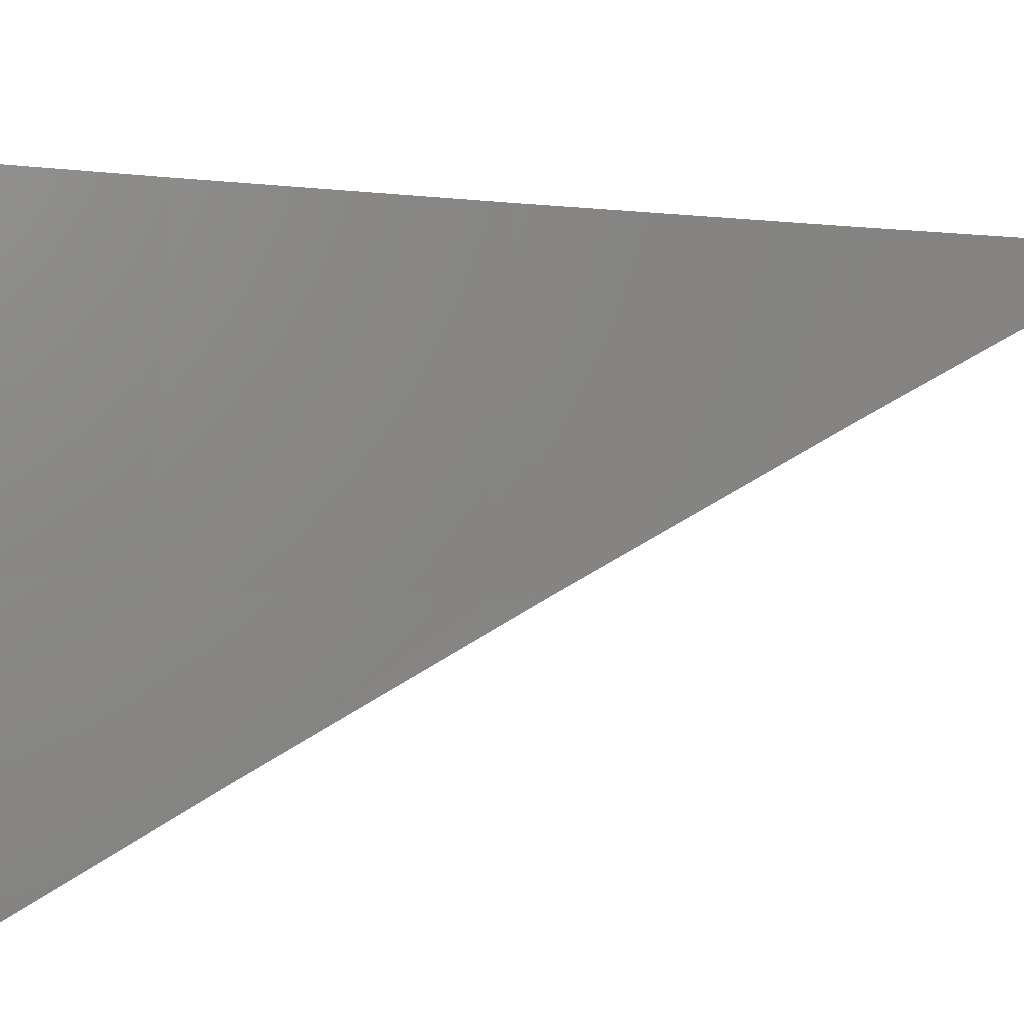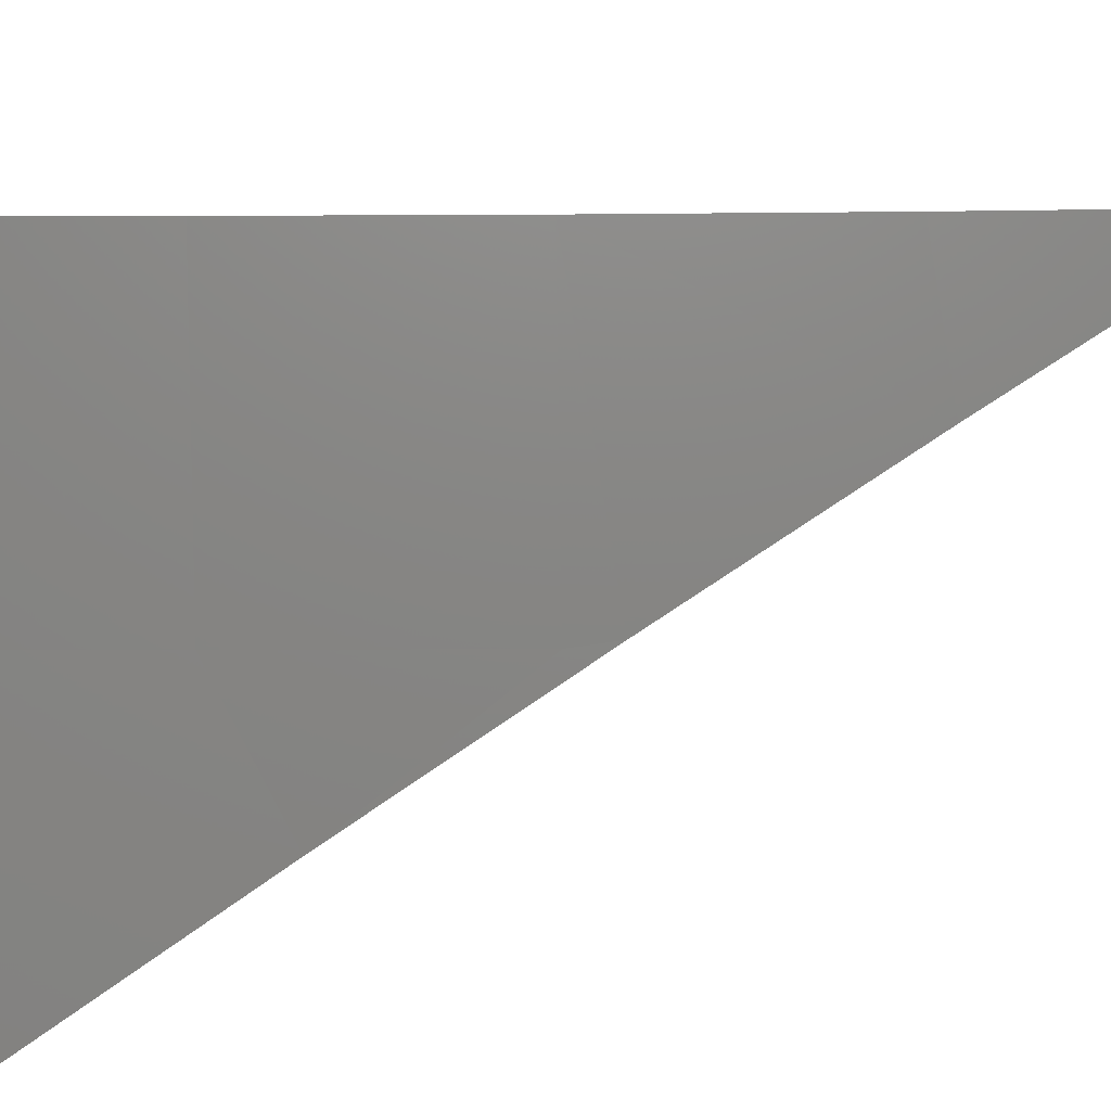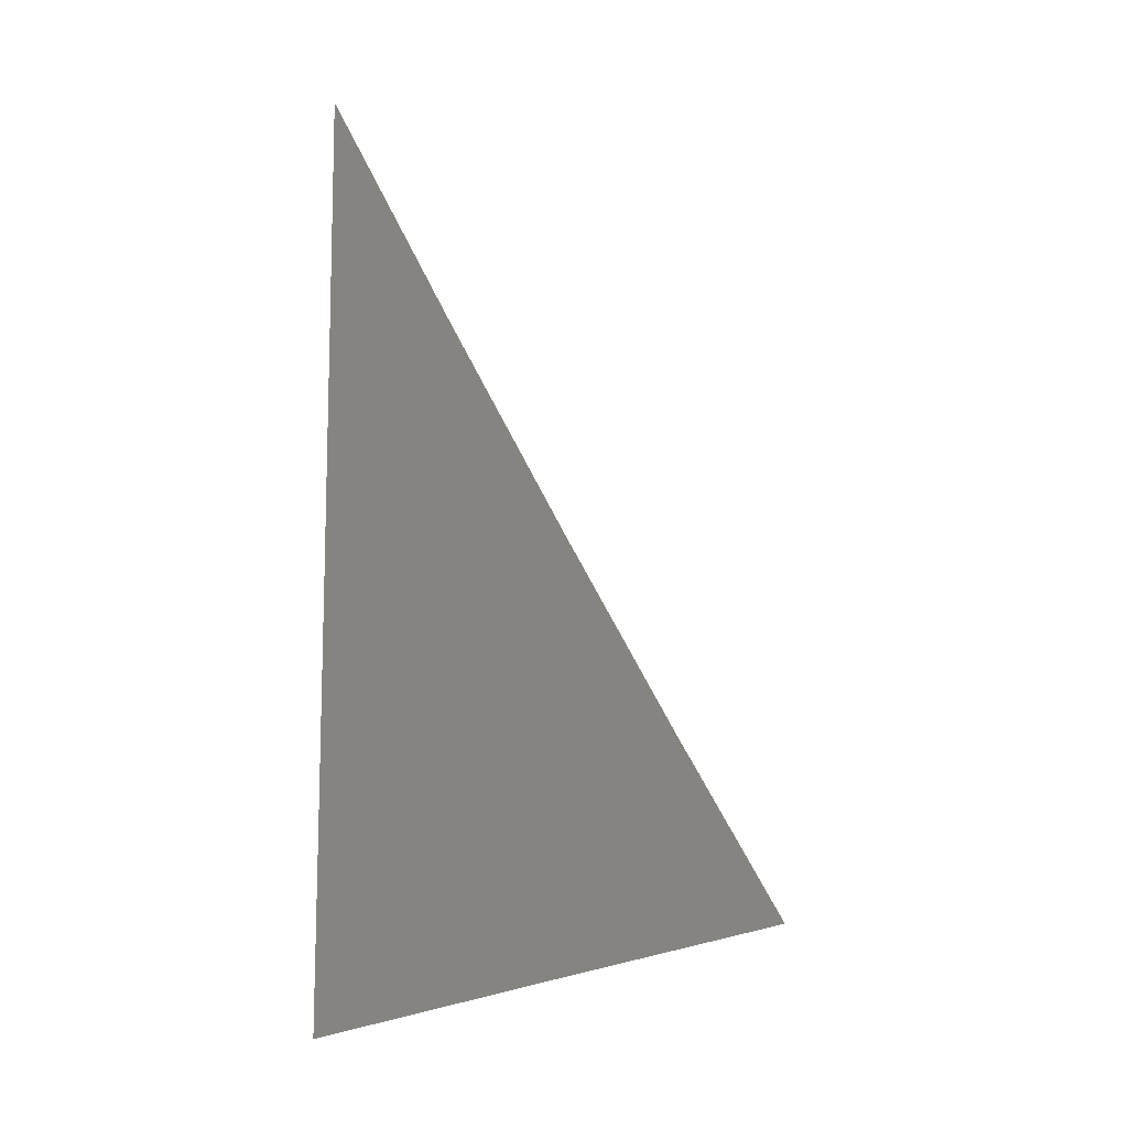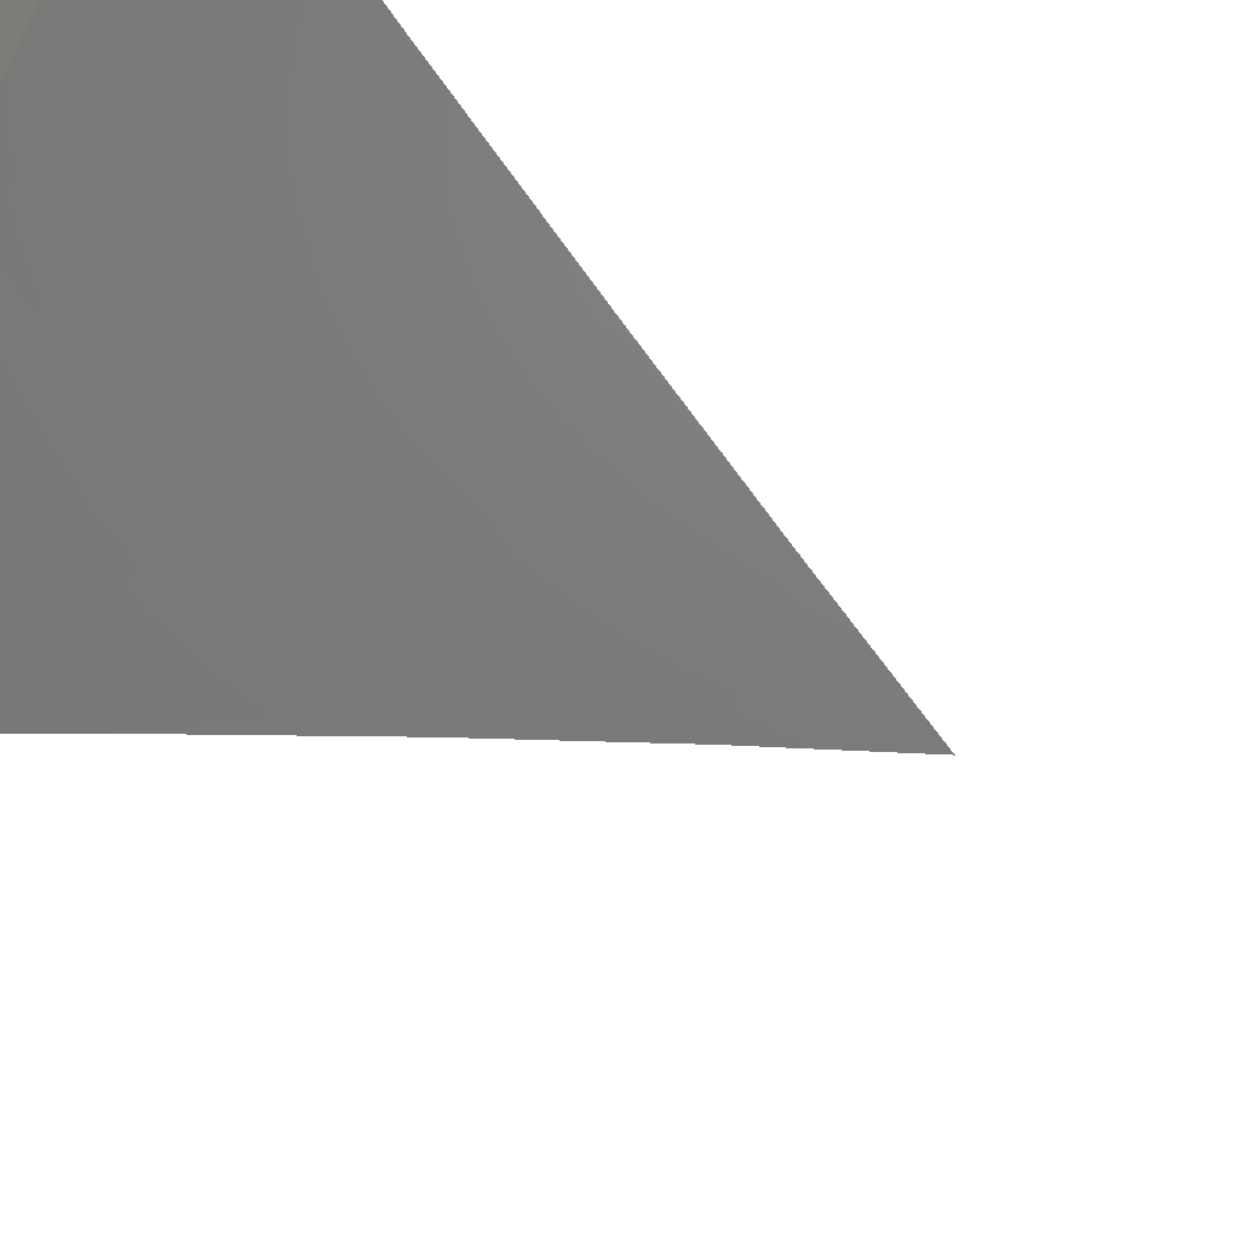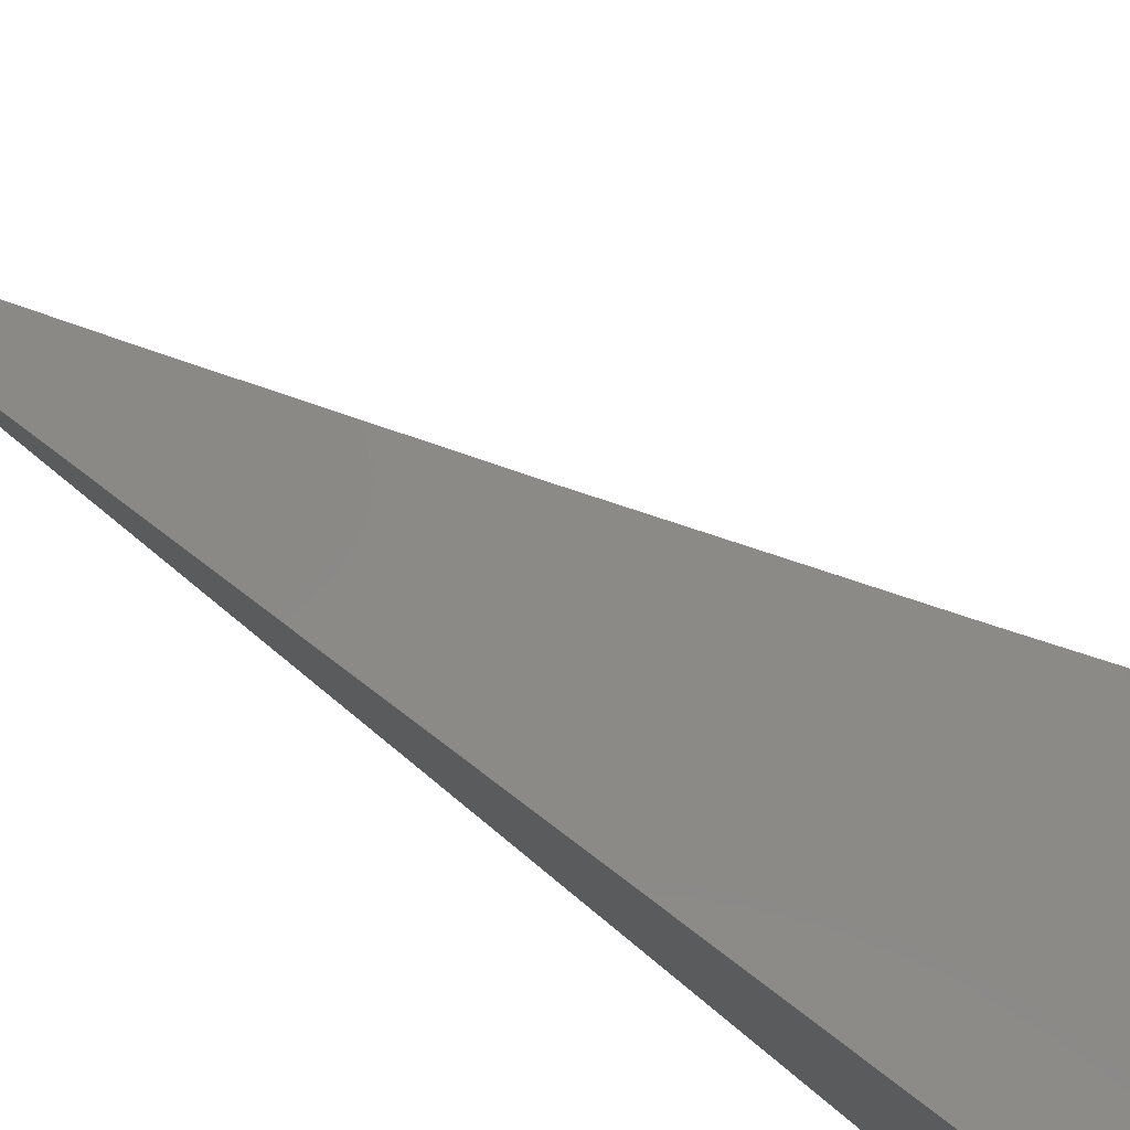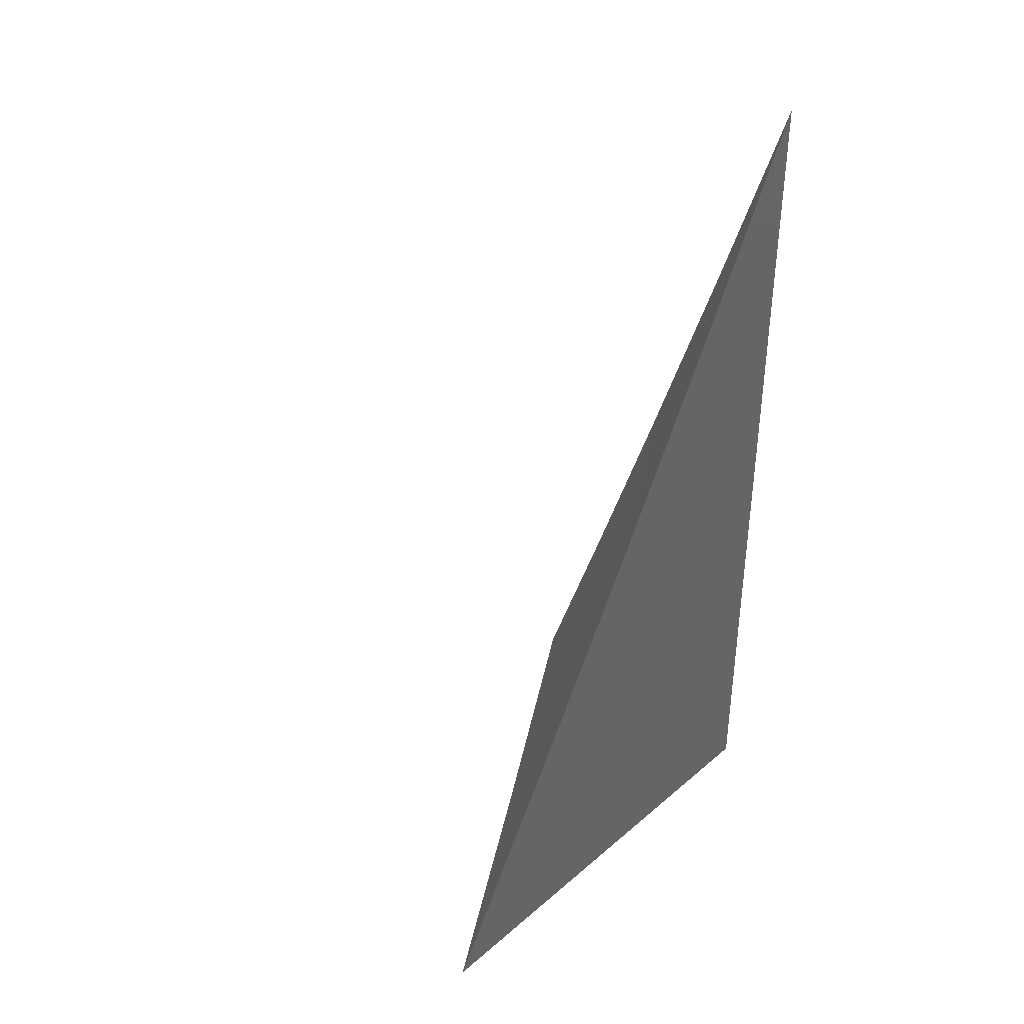
<metadata>
{"format":"stl","ext":"stl","renderer":"f3d","projection":"perspective","resolution":1024,"background":"white","views":[{"elev":-26.2,"azim":100.8,"up":"+Z"},{"elev":-24.6,"azim":109.2,"up":"+Z"},{"elev":13.6,"azim":92.3,"up":"+Y"},{"elev":-41.0,"azim":46.9,"up":"+Z"},{"elev":79.3,"azim":-53.0,"up":"+Z"},{"elev":38.8,"azim":-136.7,"up":"+Y"}]}
</metadata>
<code>
# stl→obj: 13 verts, 22 faces
v -9 -2.735 6
v -8.979 -2.801 6
v -9 -2.802 5.965
v -8.957 -2.868 6
v -9 -2.868 5.93
v -8.997 -2.88 5.929
v -9 -2.934 5.894
v -8.974 -2.947 5.929
v -9 -3 5.857
v -8.956 -3 5.929
v -8.934 -2.934 6
v -8.911 -3 6
v -9 -3 6
f 1 2 3
f 3 2 4
f 3 4 5
f 5 4 6
f 5 6 7
f 7 6 8
f 7 8 9
f 9 8 10
f 10 8 11
f 10 11 12
f 6 4 8
f 8 4 11
f 9 10 13
f 13 10 12
f 12 11 13
f 13 11 4
f 13 4 2
f 2 1 13
f 1 3 13
f 13 3 5
f 13 5 7
f 7 9 13

</code>
